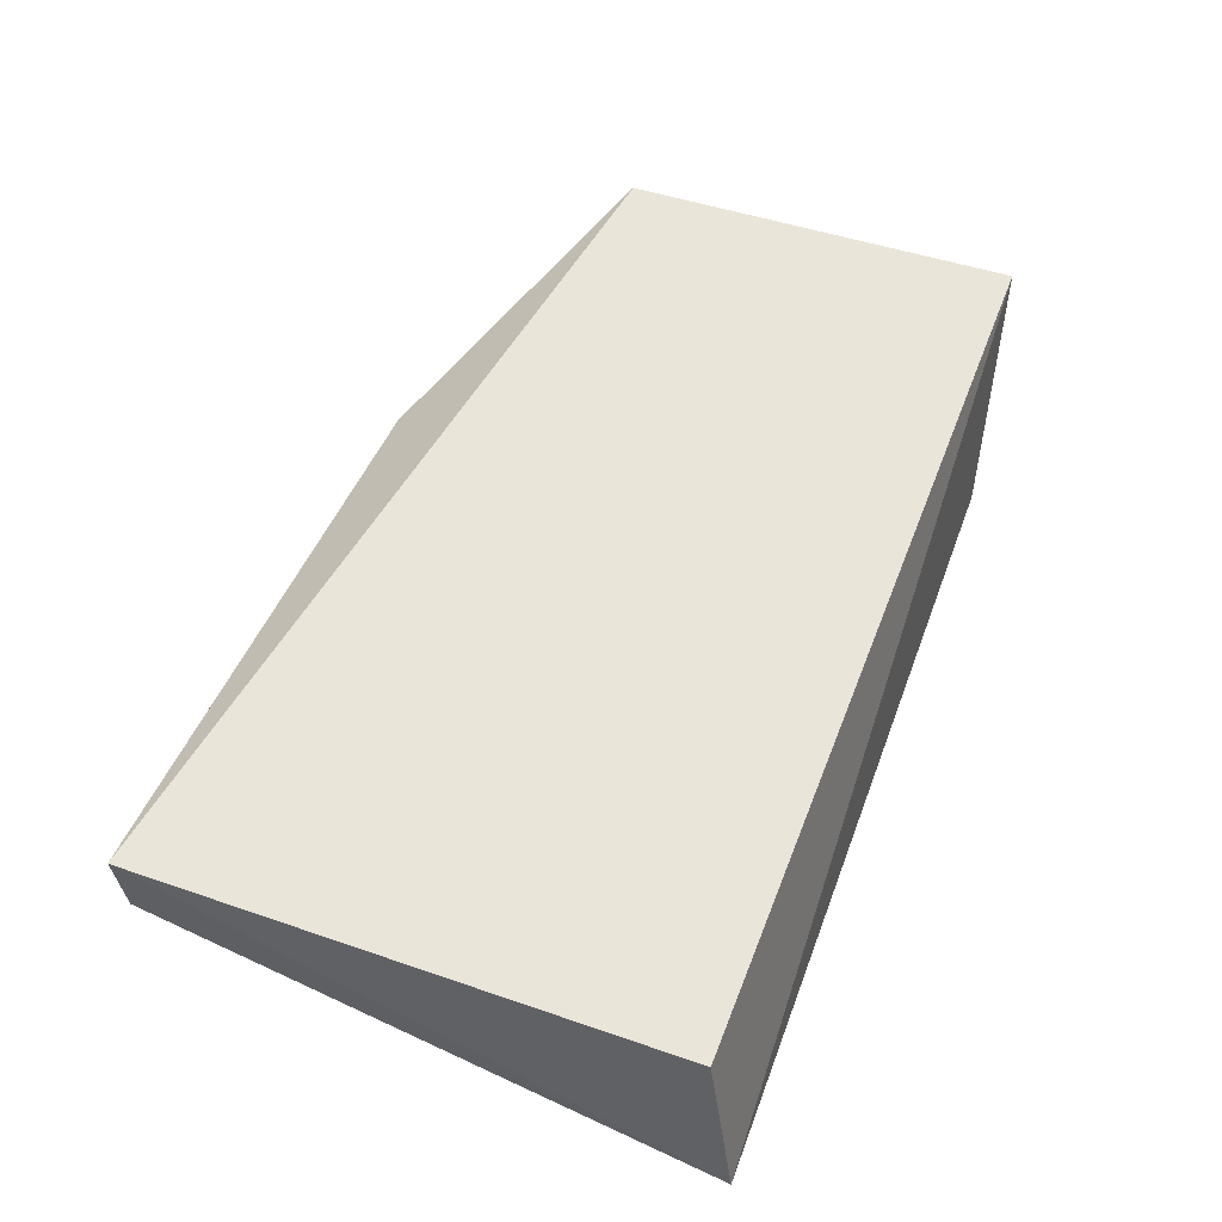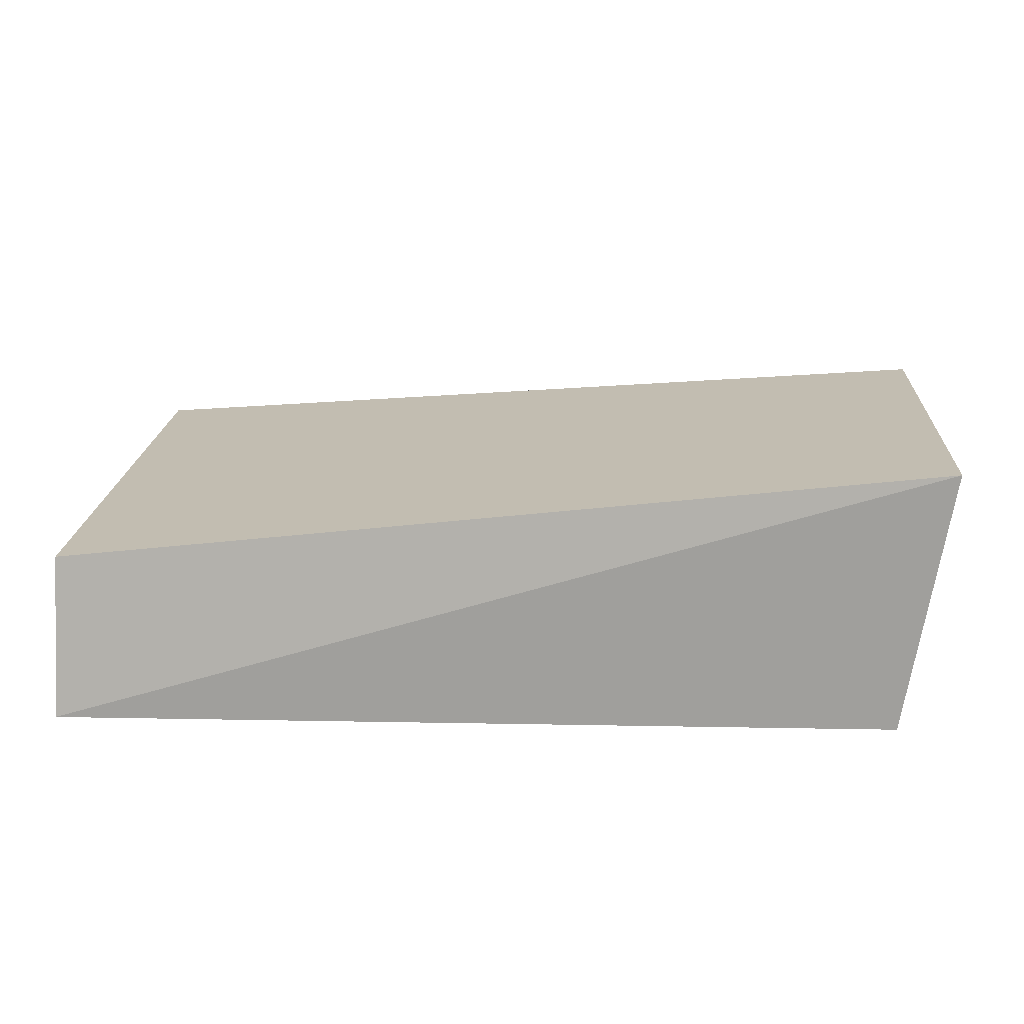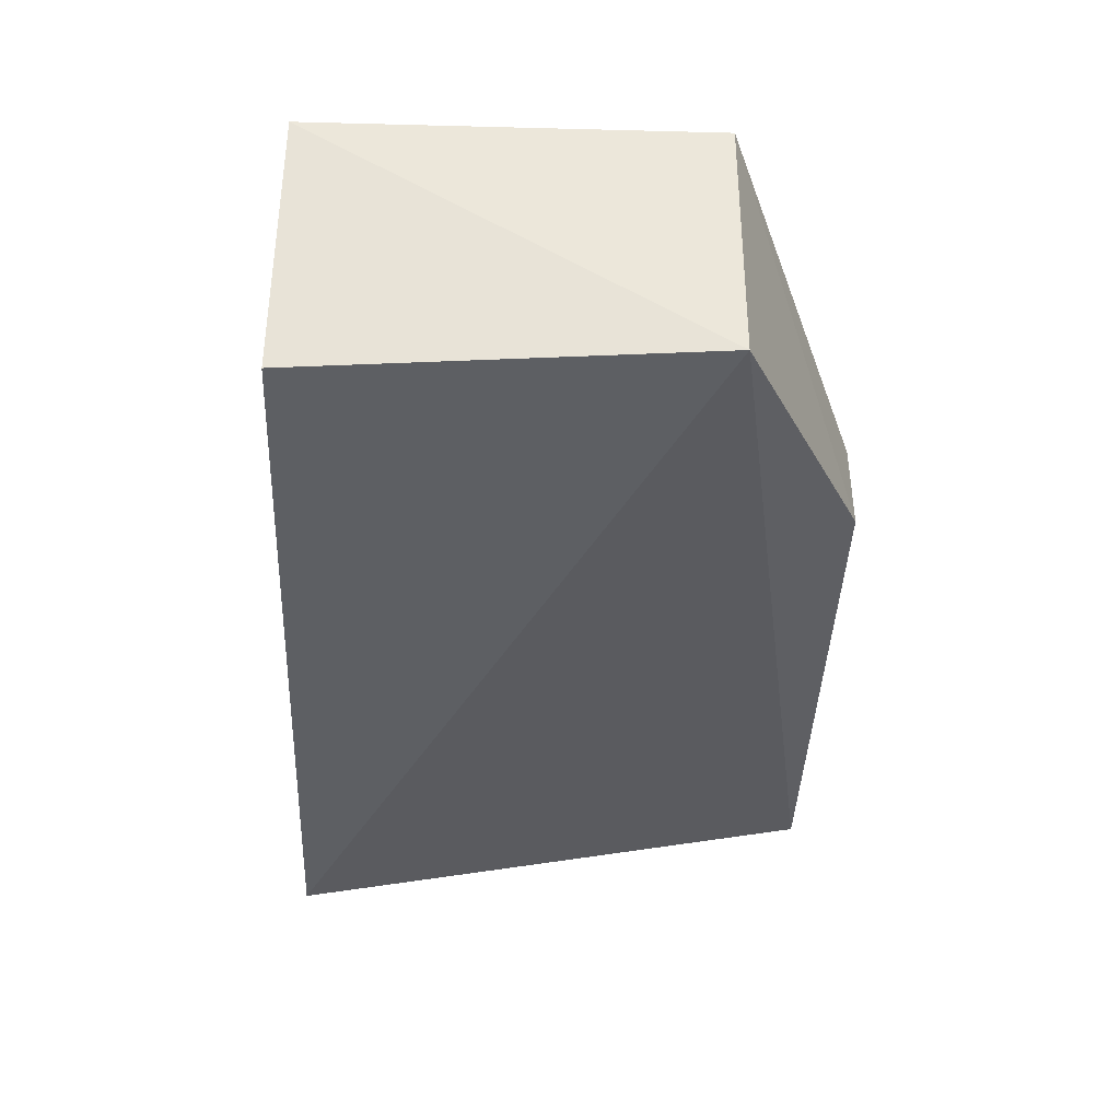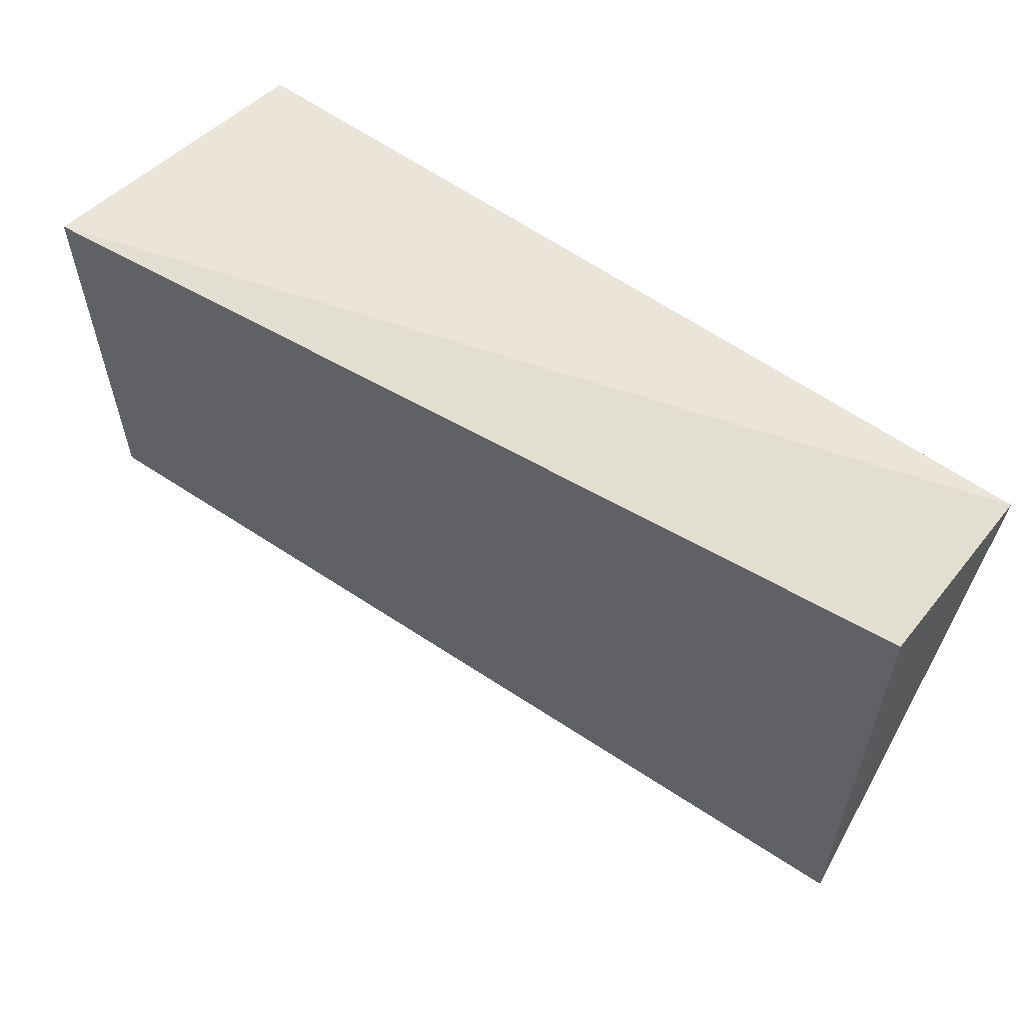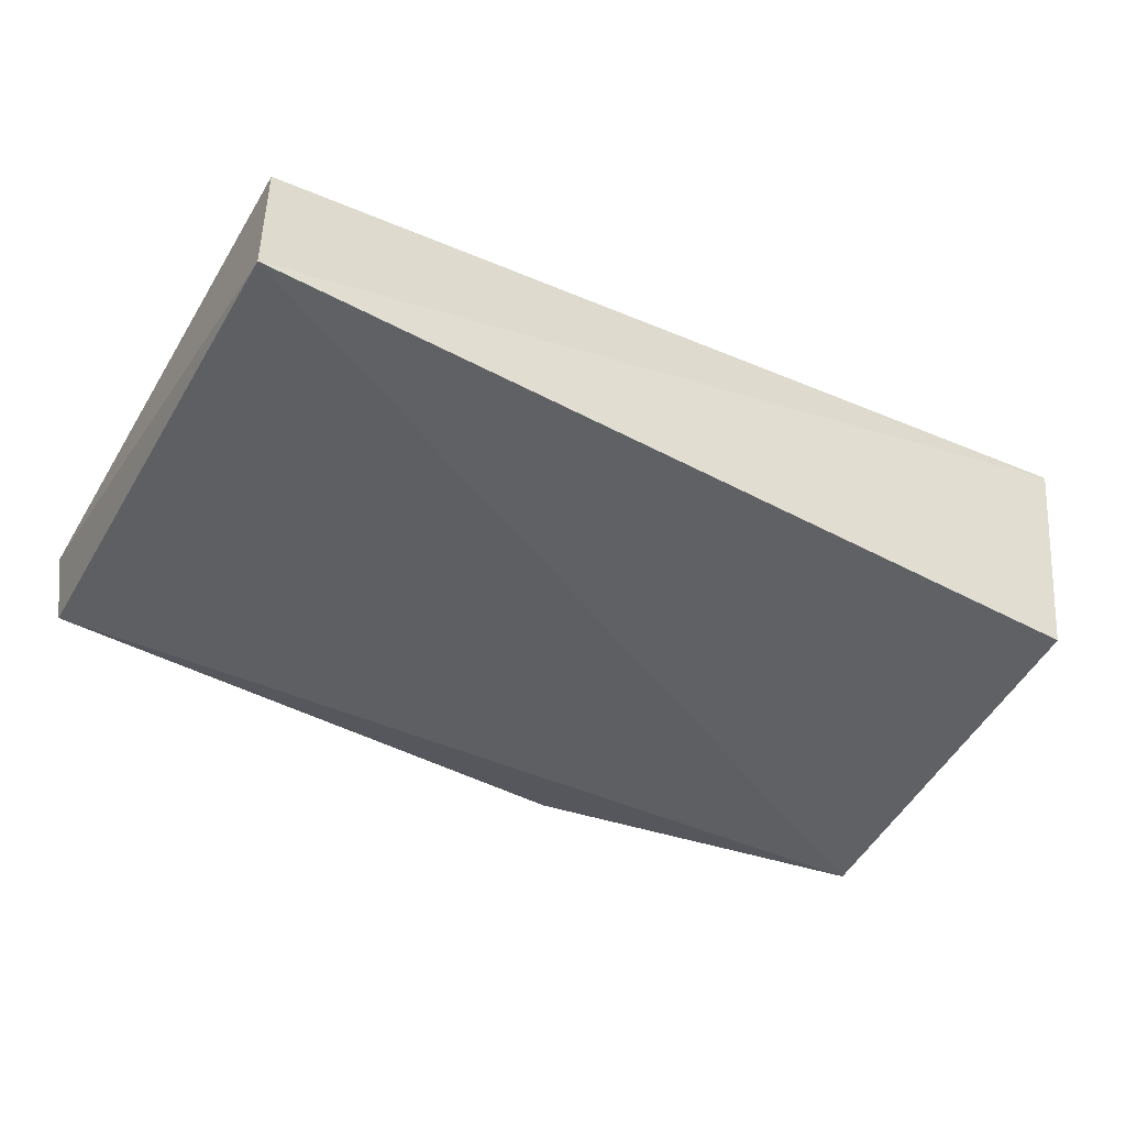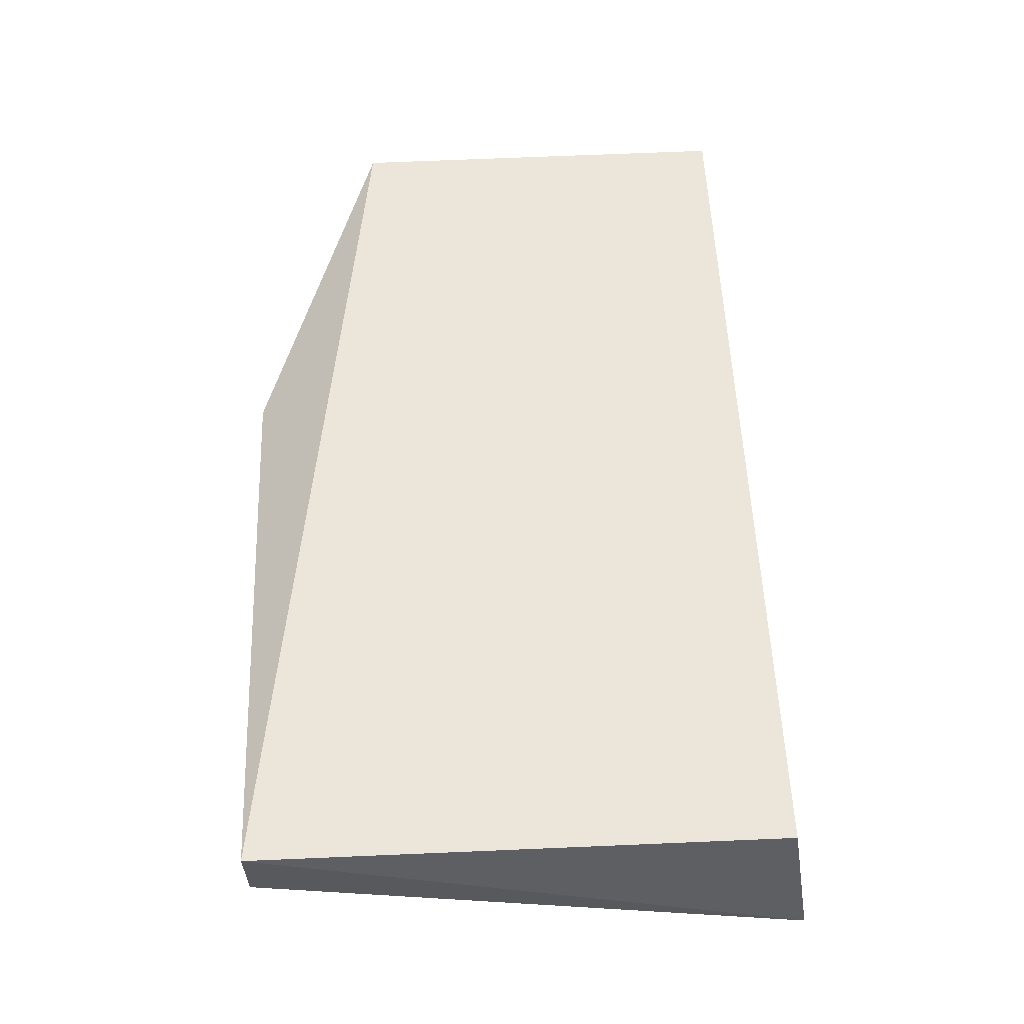
<metadata>
{"format":"obj","ext":"obj","renderer":"f3d","projection":"perspective","resolution":1024,"background":"white","views":[{"elev":48.2,"azim":-68.8,"up":"+Y"},{"elev":19.0,"azim":3.6,"up":"+Y"},{"elev":-39.9,"azim":88.7,"up":"+Y"},{"elev":57.9,"azim":-142.2,"up":"+Z"},{"elev":-46.7,"azim":-29.7,"up":"+Y"},{"elev":50.9,"azim":-92.7,"up":"+Y"}]}
</metadata>
<code>
v 0.2939 0.796 1.475
v 0.264 0.6171 1.477
v 0.2841 0.6171 1.207
v -0.3009 0.7271 1.118
v -0.3045 0.6171 1.493
v 0.2916 0.796 1.207
v -0.3009 0.7271 1.476
v -0.2916 0.6746 1.118
v 0.08511 0.6664 1.118
v 0.08511 0.7271 1.118
f 1 2 3
f 5 2 1
f 5 3 2
f 6 1 3
f 7 5 1
f 7 4 5
f 7 6 4
f 7 1 6
f 8 5 4
f 8 3 5
f 9 6 3
f 9 3 8
f 10 9 8
f 10 8 4
f 10 4 6
f 10 6 9

</code>
